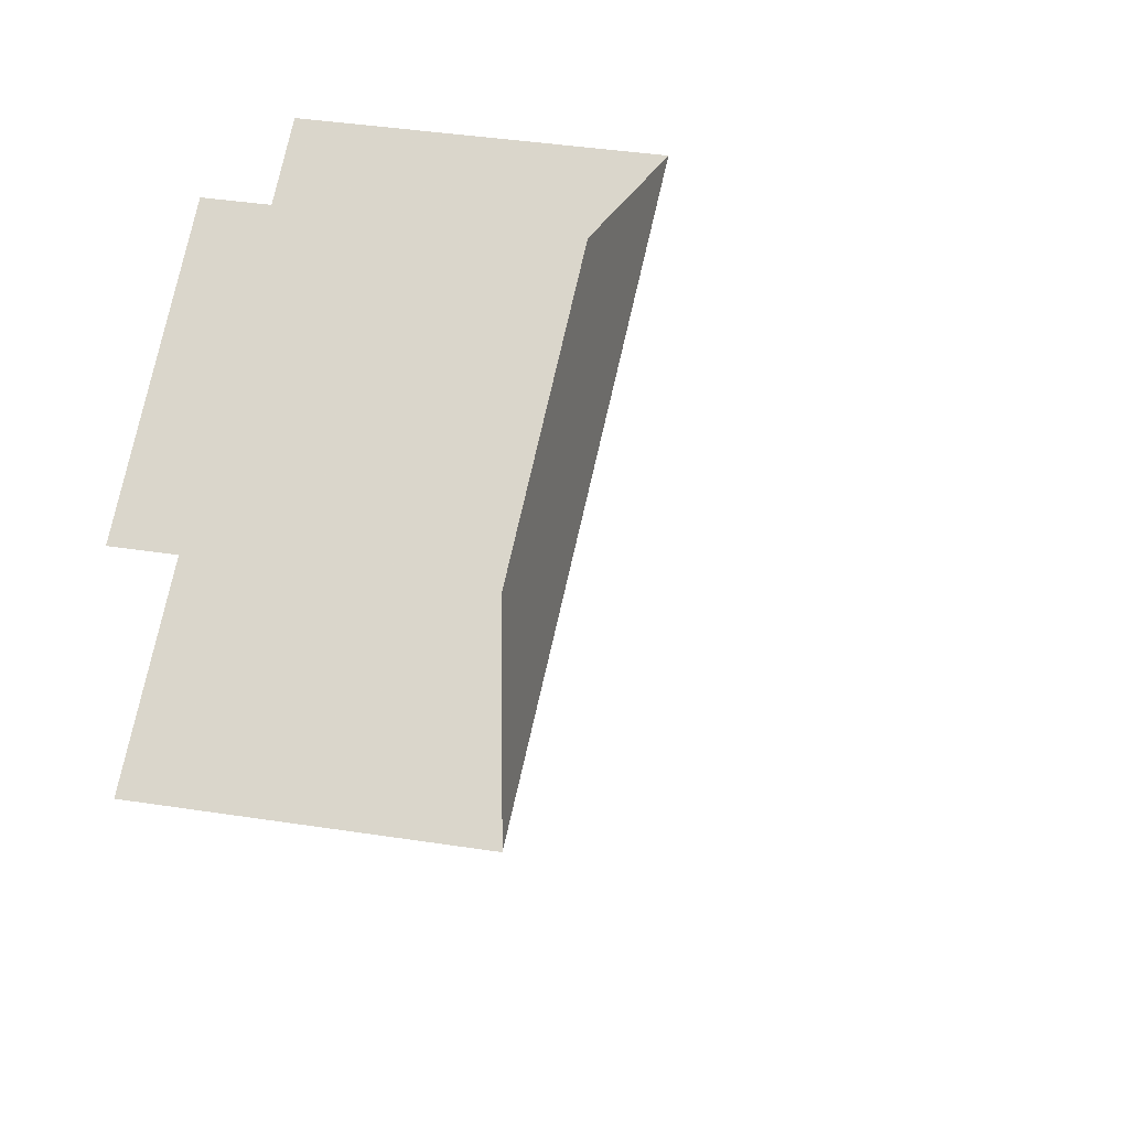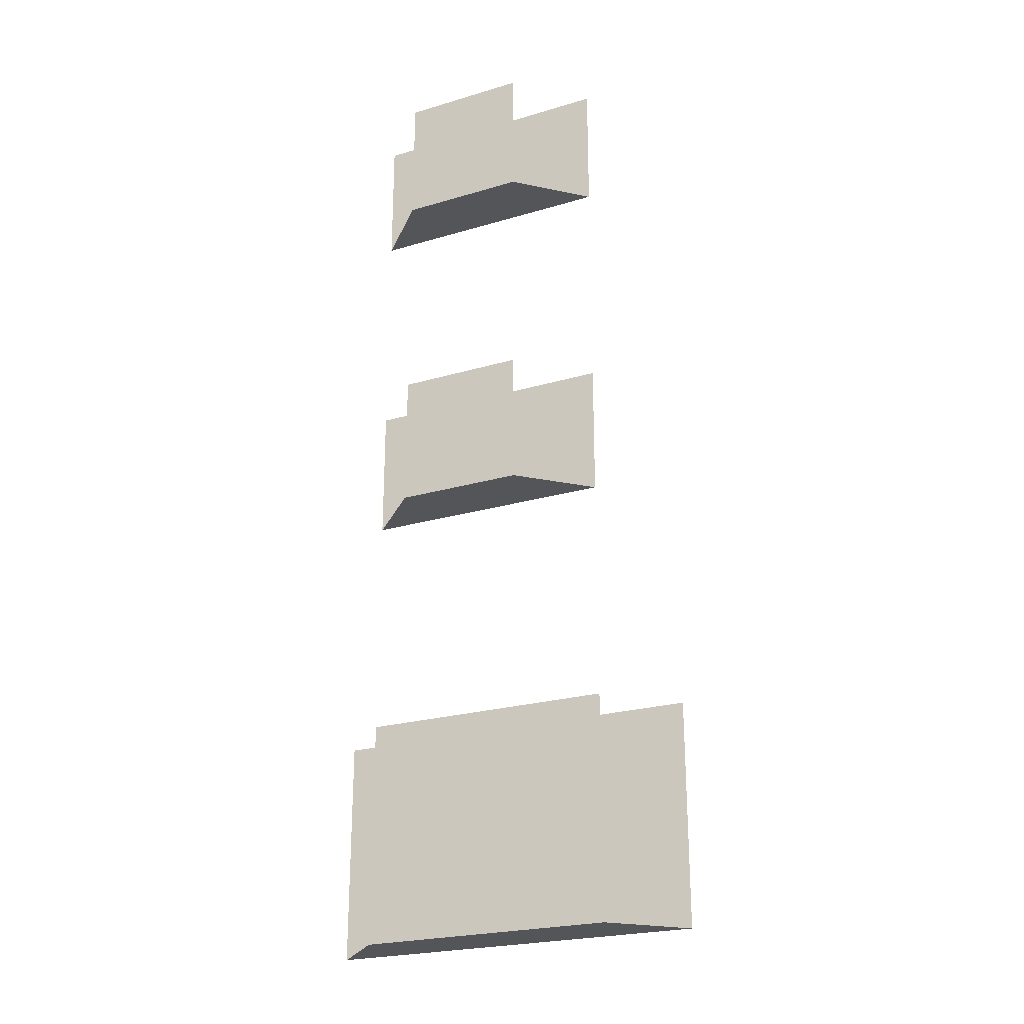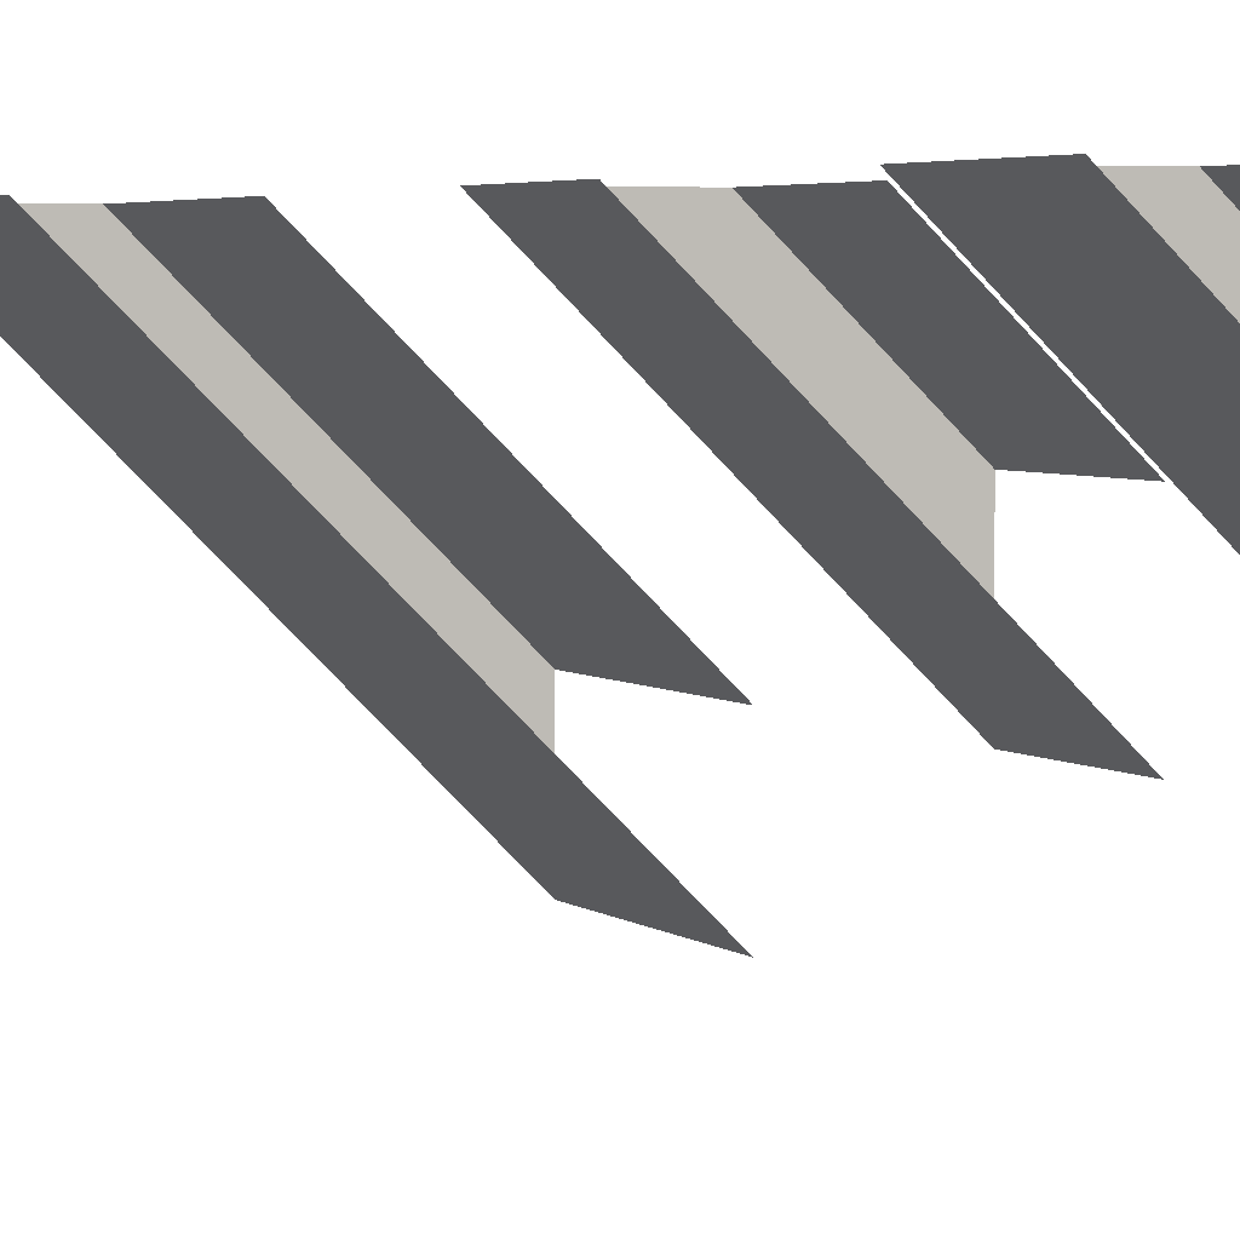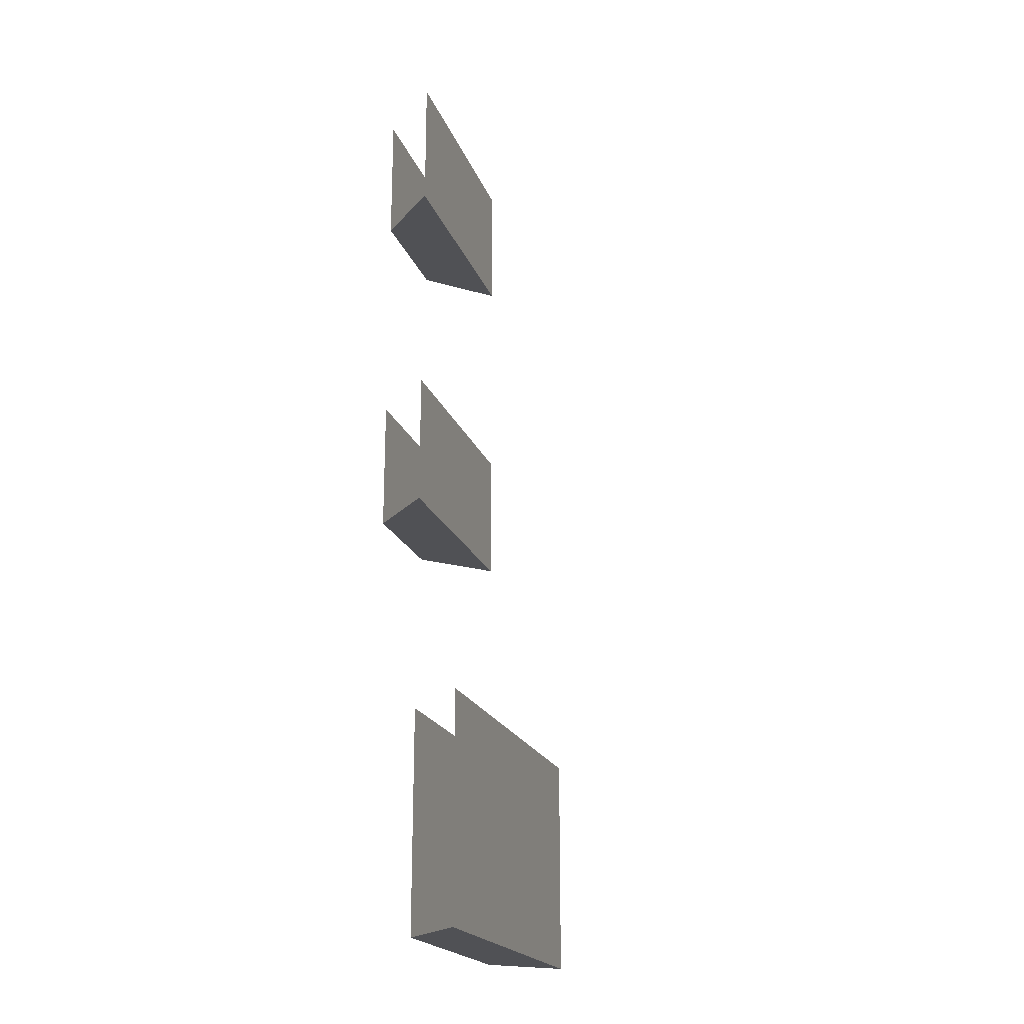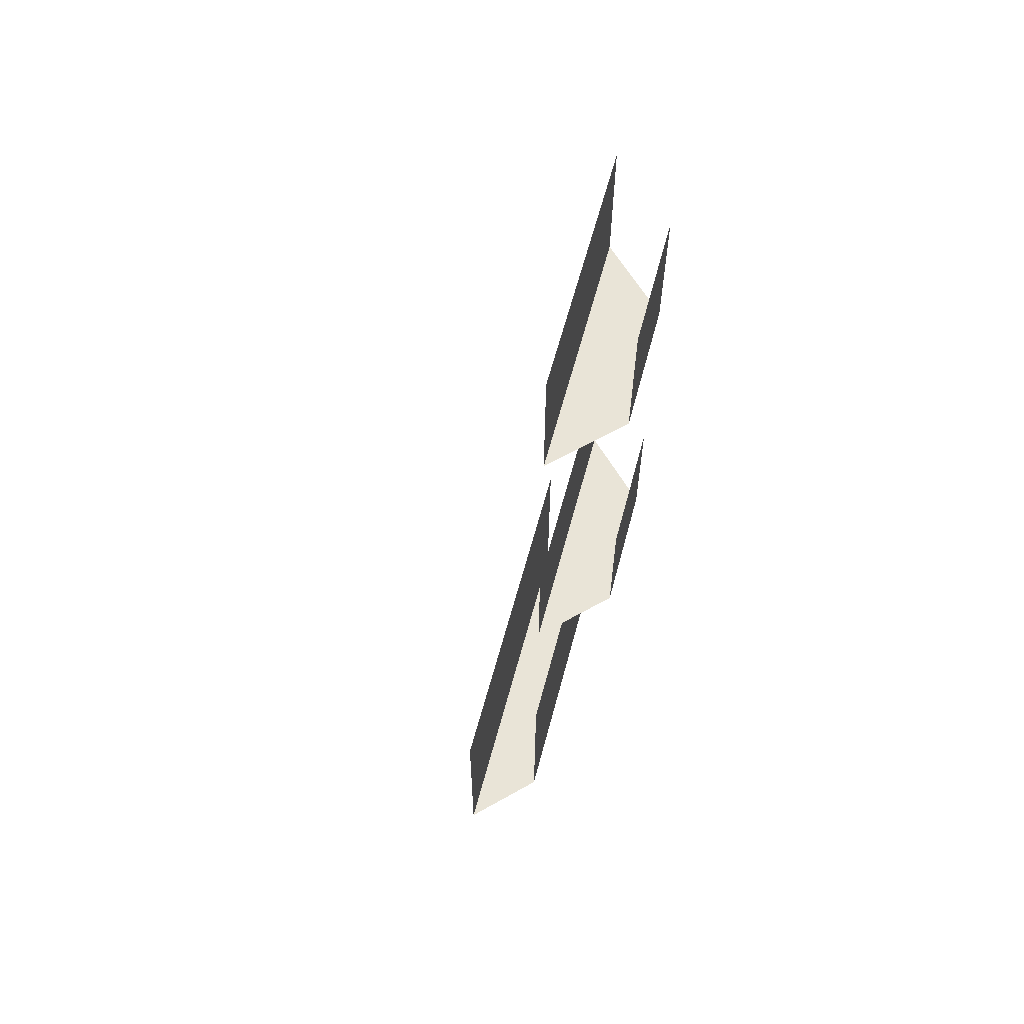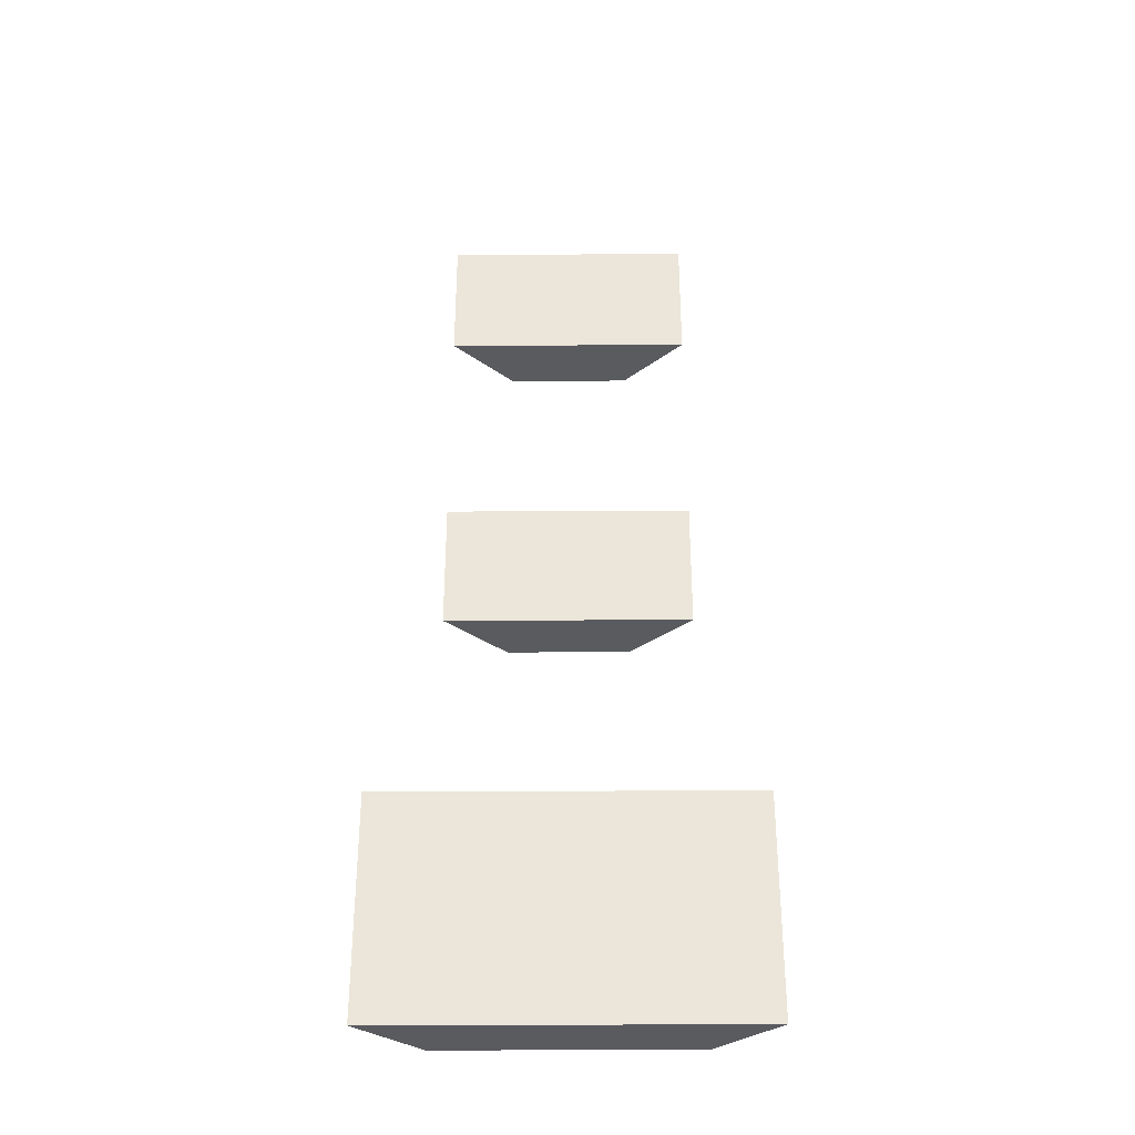
<metadata>
{"format":"obj","ext":"obj","renderer":"f3d","projection":"perspective","resolution":1024,"background":"white","views":[{"elev":22.3,"azim":-72.1,"up":"+Z"},{"elev":-24.2,"azim":-19.0,"up":"+Y"},{"elev":3.0,"azim":161.1,"up":"+Z"},{"elev":-20.2,"azim":61.5,"up":"+Y"},{"elev":61.1,"azim":-120.0,"up":"+Y"},{"elev":-33.1,"azim":135.5,"up":"+Y"}]}
</metadata>
<code>
o wall/3524/corner_diagonal
v -48 -104 64
v -48 -84 64
v -64 -84 48
v -64 -104 48
v -40 -104 64
v -64 -104 40
v -40 -84 64
v -64 -84 40
v -56 -64 64
v -56 -52 64
v -64 -52 56
v -64 -64 56
v -48 -64 64
v -64 -64 48
v -48 -52 64
v -64 -52 48
v -56 -32 64
v -56 -20 64
v -64 -20 56
v -64 -32 56
v -48 -32 64
v -64 -32 48
v -48 -20 64
v -64 -20 48
f 1 2 3
f 1 3 4
f 1 4 5
f 5 4 6
f 5 6 7
f 7 6 8
f 9 10 11
f 9 11 12
f 9 12 13
f 13 12 14
f 13 14 15
f 15 14 16
f 17 18 19
f 17 19 20
f 17 20 21
f 21 20 22
f 21 22 23
f 23 22 24

</code>
